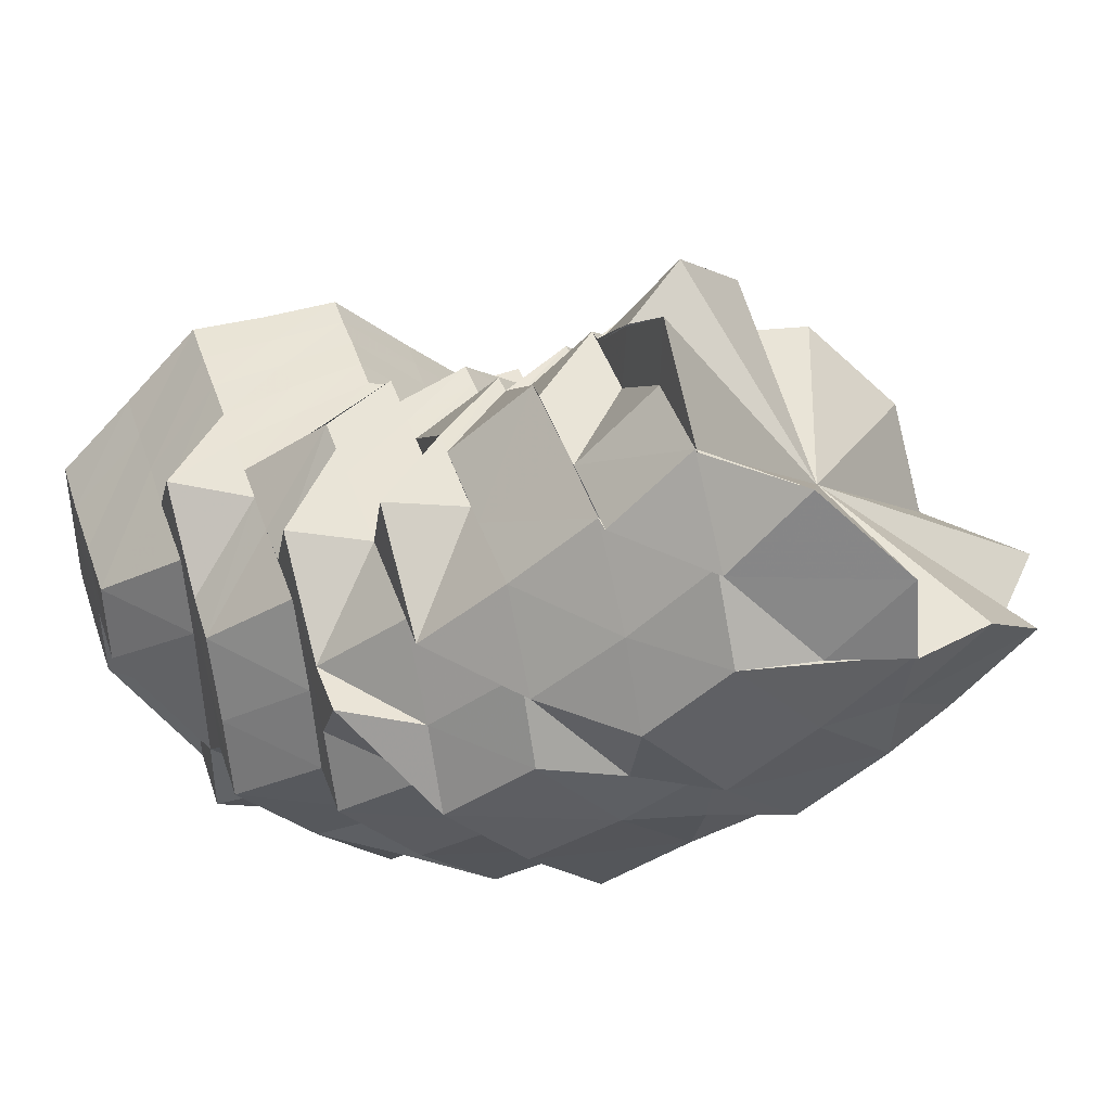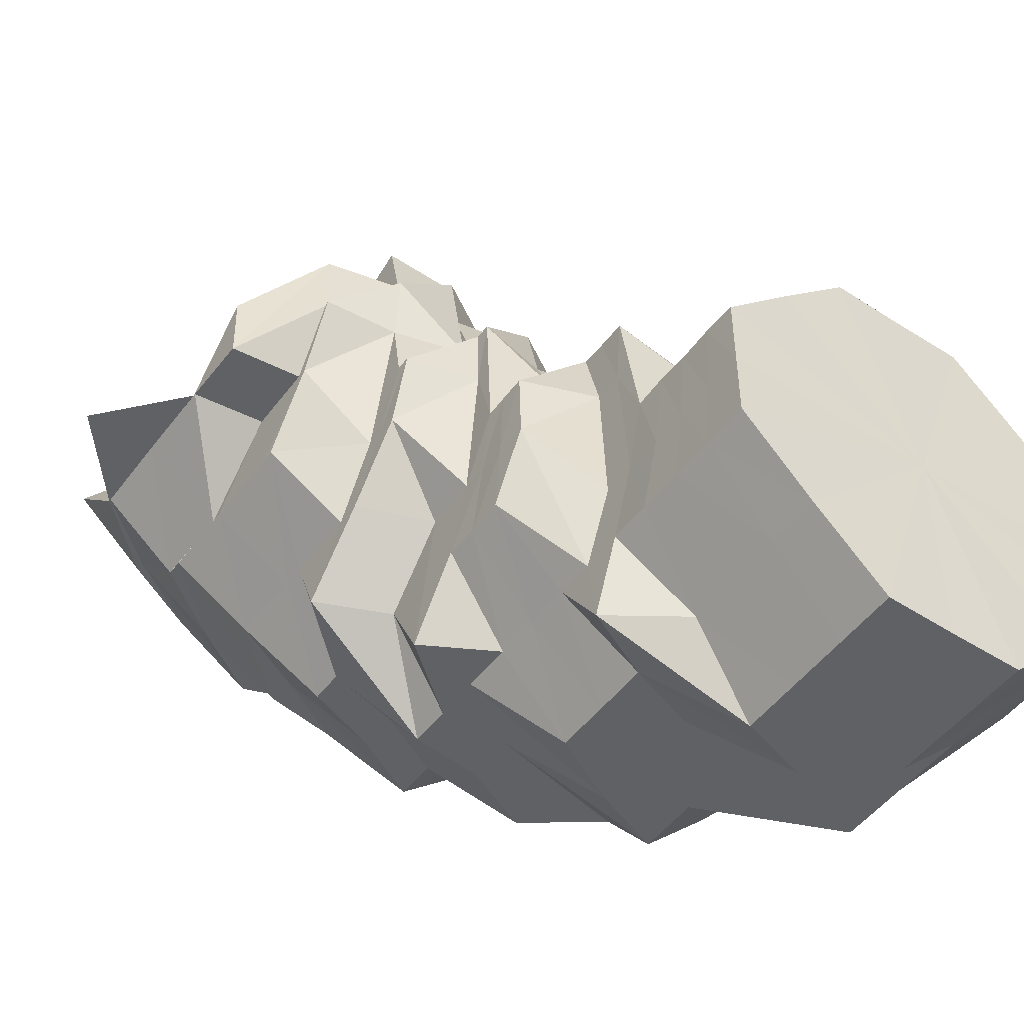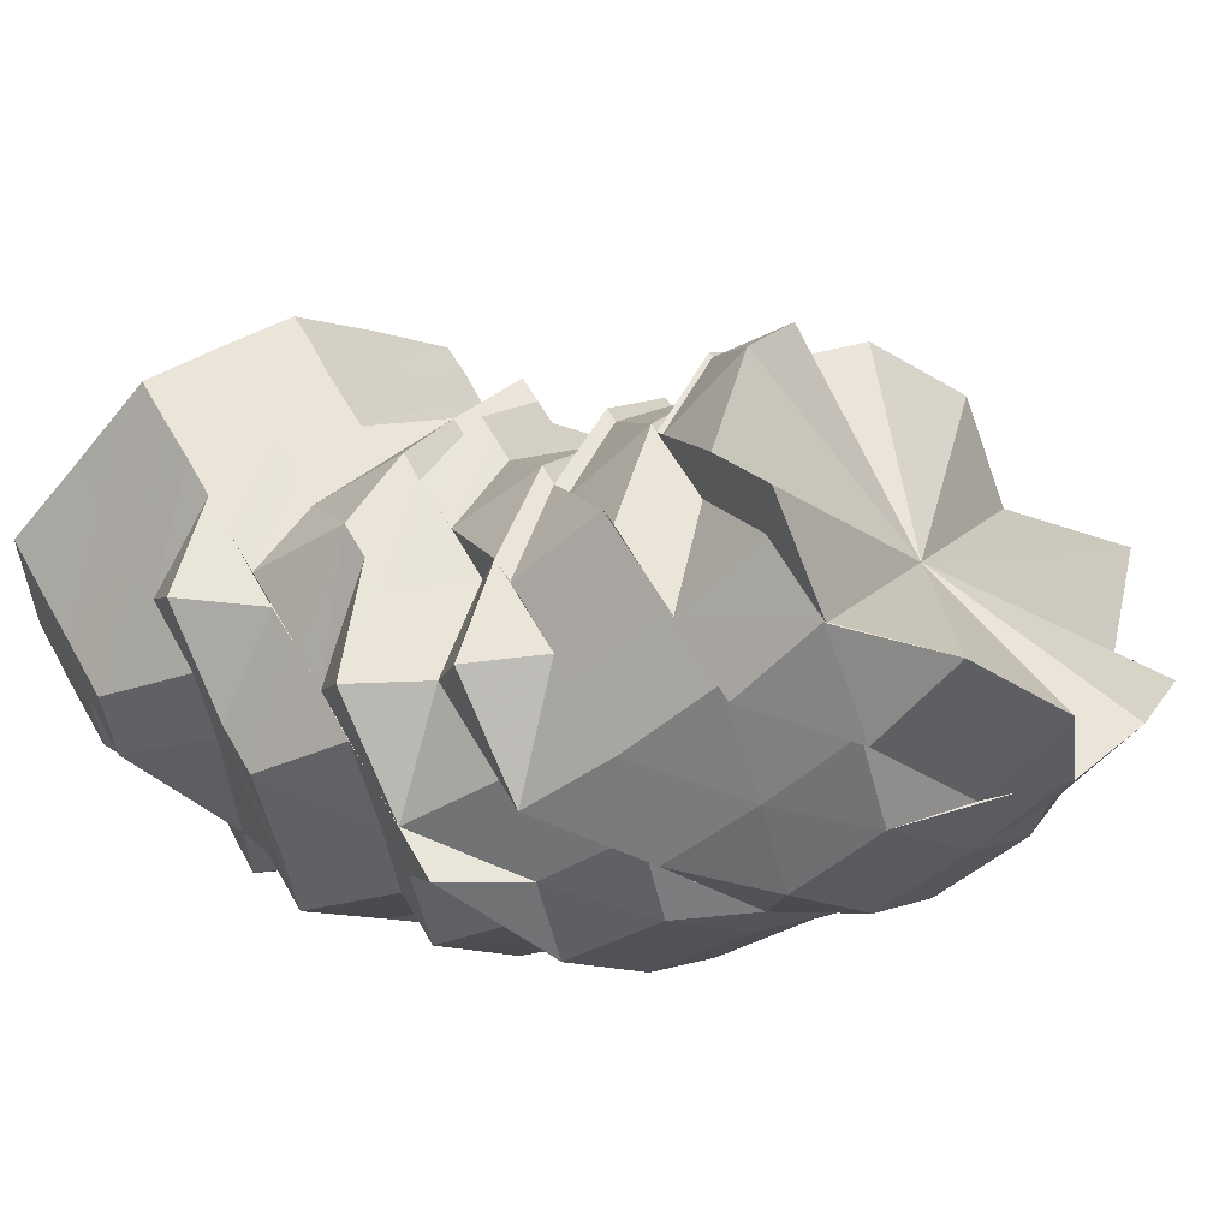
<metadata>
{"format":"obj","ext":"obj","renderer":"f3d","projection":"perspective","resolution":1024,"background":"white","views":[{"elev":43.3,"azim":-18.0,"up":"+Y"},{"elev":-49.2,"azim":144.7,"up":"+Y"},{"elev":59.1,"azim":-28.8,"up":"+Y"}]}
</metadata>
<code>
o 7985
v 2174 1870 7.842
v 2174 1870 7.841
v 2174 1870 7.839
v 2174 1870 7.839
v 2174 1870 7.841
v 2174 1870 7.839
v 2174 1870 7.839
v 2174 1870 7.833
v 2174 1870 7.837
v 2174 1870 7.832
v 2174 1870 7.84
v 2174 1870 7.832
v 2174 1870 7.823
v 2174 1870 7.833
v 2174 1870 7.837
v 2174 1870 7.837
v 2174 1870 7.835
v 2174 1870 7.837
v 2174 1870 7.841
v 2174 1870 7.837
v 2174 1870 7.835
v 2174 1870 7.837
v 2174 1870 7.831
v 2174 1870 7.834
v 2174 1870 7.825
v 2174 1870 7.837
v 2174 1870 7.835
v 2174 1870 7.821
v 2174 1870 7.831
v 2174 1870 7.813
v 2174 1870 7.808
v 2174 1870 7.829
v 2174 1870 7.831
v 2174 1870 7.821
v 2174 1870 7.832
v 2174 1870 7.831
v 2174 1870 7.839
v 2174 1870 7.821
v 2174 1870 7.819
v 2174 1870 7.831
v 2174 1870 7.839
v 2174 1870 7.819
v 2174 1870 7.837
v 2174 1870 7.841
v 2174 1870 7.816
v 2174 1870 7.819
v 2174 1870 7.806
v 2174 1870 7.808
v 2174 1870 7.795
v 2174 1870 7.792
v 2174 1870 7.786
v 2174 1870 7.797
v 2174 1870 7.813
v 2174 1870 7.825
v 2174 1870 7.784
v 2174 1870 7.795
v 2174 1870 7.803
v 2174 1870 7.813
v 2174 1870 7.799
v 2174 1870 7.808
v 2174 1870 7.789
v 2174 1870 7.776
v 2174 1870 7.781
v 2174 1870 7.784
v 2174 1870 7.785
v 2174 1870 7.778
v 2174 1870 7.773
v 2174 1870 7.776
v 2174 1870 7.774
v 2174 1870 7.778
v 2174 1870 7.77
v 2174 1870 7.794
v 2174 1870 7.808
v 2174 1870 7.781
v 2174 1870 7.803
v 2174 1870 7.816
v 2174 1870 7.789
v 2174 1870 7.797
v 2174 1870 7.774
v 2174 1870 7.811
v 2174 1870 7.811
v 2174 1870 7.822
v 2174 1870 7.77
v 2174 1870 7.766
v 2174 1870 7.762
v 2174 1870 7.77
v 2174 1870 7.776
v 2174 1870 7.766
v 2174 1870 7.784
v 2174 1870 7.771
v 2174 1870 7.778
v 2174 1870 7.762
v 2174 1870 7.77
v 2174 1870 7.766
v 2174 1870 7.761
v 2174 1870 7.758
v 2174 1870 7.762
v 2174 1870 7.761
v 2174 1870 7.766
v 2174 1870 7.761
v 2174 1870 7.757
v 2174 1870 7.757
v 2174 1870 7.756
v 2174 1870 7.754
v 2174 1870 7.76
v 2174 1870 7.753
v 2174 1870 7.749
v 2174 1870 7.754
v 2174 1870 7.749
v 2174 1870 7.749
v 2174 1870 7.758
v 2174 1870 7.751
v 2174 1870 7.744
v 2174 1870 7.745
v 2174 1870 7.745
v 2174 1870 7.754
v 2174 1870 7.746
v 2174 1870 7.765
v 2174 1870 7.771
v 2174 1870 7.748
v 2174 1870 7.758
v 2174 1870 7.777
v 2174 1870 7.769
v 2174 1870 7.784
v 2174 1870 7.791
v 2174 1870 7.79
v 2174 1870 7.781
v 2174 1870 7.797
v 2174 1870 7.804
v 2174 1870 7.816
v 2174 1870 7.811
v 2174 1870 7.822
v 2174 1870 7.809
v 2174 1870 7.801
v 2174 1870 7.818
v 2174 1870 7.793
v 2174 1870 7.811
v 2174 1870 7.803
v 2174 1870 7.801
v 2174 1870 7.809
v 2174 1870 7.809
v 2174 1870 7.794
v 2174 1870 7.801
v 2174 1870 7.784
v 2174 1870 7.816
v 2174 1870 7.811
v 2174 1870 7.773
v 2174 1870 7.761
v 2174 1870 7.804
v 2174 1870 7.75
v 2174 1870 7.809
v 2174 1870 7.801
v 2174 1870 7.753
v 2174 1870 7.742
v 2174 1870 7.764
v 2174 1870 7.775
v 2174 1870 7.743
v 2174 1870 7.735
v 2174 1870 7.786
v 2174 1870 7.776
v 2174 1870 7.793
v 2174 1870 7.784
v 2174 1870 7.766
v 2174 1870 7.775
v 2174 1870 7.766
v 2174 1870 7.776
v 2174 1870 7.754
v 2174 1870 7.776
v 2174 1870 7.766
v 2174 1870 7.756
v 2174 1870 7.766
v 2174 1870 7.744
v 2174 1870 7.735
v 2174 1870 7.745
v 2174 1870 7.735
v 2174 1870 7.756
v 2174 1870 7.735
v 2174 1870 7.735
v 2174 1870 7.735
v 2174 1870 7.735
v 2174 1870 7.746
v 2174 1870 7.735
v 2174 1870 7.735
v 2174 1870 7.735
v 2174 1870 7.746
v 2174 1870 7.735
v 2174 1870 7.735
v 2174 1870 7.735
v 2174 1870 7.746
v 2174 1870 7.735
v 2174 1870 7.735
v 2174 1870 7.745
v 2174 1870 7.735
v 2174 1870 7.735
v 2174 1870 7.756
v 2174 1870 7.744
v 2174 1870 7.735
v 2174 1870 7.754
v 2174 1870 7.766
v 2174 1870 7.764
v 2174 1870 7.773
v 2174 1870 7.781
v 2174 1870 7.769
v 2174 1870 7.79
v 2174 1870 7.777
v 2174 1870 7.784
v 2174 1870 7.797
v 2174 1870 7.791
v 2174 1870 7.797
v 2174 1870 7.803
v 2174 1870 7.789
v 2174 1870 7.784
v 2174 1870 7.778
v 2174 1870 7.794
v 2174 1870 7.771
v 2174 1870 7.776
v 2174 1870 7.781
v 2174 1870 7.785
v 2174 1870 7.771
v 2174 1870 7.766
v 2174 1870 7.789
v 2174 1870 7.765
v 2174 1870 7.761
v 2174 1870 7.753
v 2174 1870 7.758
v 2174 1870 7.75
v 2174 1870 7.743
v 2174 1870 7.735
v 2174 1870 7.76
v 2174 1870 7.754
v 2174 1870 7.748
v 2174 1870 7.742
v 2174 1870 7.735
v 2174 1870 7.735
v 2174 1870 7.735
v 2174 1870 7.735
v 2174 1870 7.741
v 2174 1870 7.735
v 2174 1870 7.735
v 2174 1870 7.74
v 2174 1870 7.735
v 2174 1870 7.735
v 2174 1870 7.74
v 2174 1870 7.735
v 2174 1870 7.735
v 2174 1870 7.74
v 2174 1870 7.735
v 2174 1870 7.741
v 2174 1870 7.735
v 2174 1870 7.735
v 2174 1870 7.735
v 2174 1870 7.746
v 2174 1870 7.751
v 2174 1870 7.756
v 2174 1870 7.761
v 2174 1870 7.757
v 2174 1870 7.761
v 2174 1870 7.766
v 2174 1870 7.762
v 2174 1870 7.761
v 2174 1870 7.765
v 2174 1870 7.766
v 2174 1870 7.766
v 2174 1870 7.77
v 2174 1870 7.768
v 2174 1870 7.77
v 2174 1870 7.774
v 2174 1870 7.771
v 2174 1870 7.774
v 2174 1870 7.773
v 2174 1870 7.778
v 2174 1870 7.776
v 2174 1870 7.781
v 2174 1870 7.776
v 2174 1870 7.774
v 2174 1870 7.778
v 2174 1870 7.778
v 2174 1870 7.784
v 2174 1870 7.778
v 2174 1870 7.78
v 2174 1870 7.78
v 2174 1870 7.779
v 2174 1870 7.778
v 2174 1870 7.786
v 2174 1870 7.776
v 2174 1870 7.784
v 2174 1870 7.786
v 2174 1870 7.788
v 2174 1870 7.797
v 2174 1870 7.782
v 2174 1870 7.778
v 2174 1870 7.782
v 2174 1870 7.789
v 2174 1870 7.797
v 2174 1870 7.799
v 2174 1870 7.8
v 2174 1870 7.81
v 2174 1870 7.811
v 2174 1870 7.812
v 2174 1870 7.8
v 2174 1870 7.823
v 2174 1870 7.79
v 2174 1870 7.8
v 2174 1870 7.823
v 2174 1870 7.823
v 2174 1870 7.833
v 2174 1870 7.821
v 2174 1870 7.832
v 2174 1870 7.823
v 2174 1870 7.823
v 2174 1870 7.831
v 2174 1870 7.812
v 2174 1870 7.837
v 2174 1870 7.832
v 2174 1870 7.811
v 2174 1870 7.8
v 2174 1870 7.812
v 2174 1870 7.821
v 2174 1870 7.81
v 2174 1870 7.8
v 2174 1870 7.81
v 2174 1870 7.799
v 2174 1870 7.789
v 2174 1870 7.79
v 2174 1870 7.789
v 2174 1870 7.783
v 2174 1870 7.784
v 2174 1870 7.781
v 2174 1870 7.783
v 2174 1870 7.784
v 2174 1870 7.79
v 2174 1870 7.8
v 2174 1870 7.8
v 2174 1870 7.79
v 2174 1870 7.812
v 2174 1870 7.783
v 2174 1870 7.781
v 2174 1870 7.789
v 2174 1870 7.783
v 2174 1870 7.781
v 2174 1870 7.783
v 2174 1870 7.78
v 2174 1870 7.784
v 2174 1870 7.812
v 2174 1870 7.842
v 2174 1870 7.839
v 2174 1870 7.833
v 2174 1870 7.823
v 2174 1870 7.812
v 2174 1870 7.8
v 2174 1870 7.79
v 2174 1870 7.783
v 2174 1870 7.79
v 2174 1870 7.783
v 2174 1870 7.783
v 2174 1870 7.781
v 2174 1870 7.784
v 2174 1870 7.78
v 2174 1870 7.789
v 2174 1870 7.79
v 2174 1870 7.79
v 2174 1870 7.8
v 2174 1870 7.79
v 2174 1870 7.8
v 2174 1870 7.8
v 2174 1870 7.812
v 2174 1870 7.812
v 2174 1870 7.79
v 2174 1870 7.8
v 2174 1870 7.812
v 2174 1870 7.823
v 2174 1870 7.833
v 2174 1870 7.839
v 2174 1870 7.842
v 2174 1870 7.812
v 2174 1870 7.784
v 2174 1870 7.781
v 2174 1870 7.781
v 2174 1870 7.781
v 2174 1870 7.784
v 2174 1870 7.823
v 2174 1870 7.832
v 2174 1870 7.833
v 2174 1870 7.839
v 2174 1870 7.839
v 2174 1870 7.842
v 2174 1870 7.832
v 2174 1870 7.839
v 2174 1870 7.839
v 2174 1870 7.8
v 2174 1870 7.799
v 2174 1870 7.79
v 2174 1870 7.808
v 2174 1870 7.797
v 2174 1870 7.81
v 2174 1870 7.799
v 2174 1870 7.806
v 2174 1870 7.788
v 2174 1870 7.789
v 2174 1870 7.788
v 2174 1870 7.783
v 2174 1870 7.795
v 2174 1870 7.786
v 2174 1870 7.816
v 2174 1870 7.819
v 2174 1870 7.803
v 2174 1870 7.782
v 2174 1870 7.813
v 2174 1870 7.792
v 2174 1870 7.788
v 2174 1870 7.783
v 2174 1870 7.78
v 2174 1870 7.779
v 2174 1870 7.783
v 2174 1870 7.799
v 2174 1870 7.808
v 2174 1870 7.816
v 2174 1870 7.821
v 2174 1870 7.822
v 2174 1870 7.824
v 2174 1870 7.822
v 2174 1870 7.827
v 2174 1870 7.829
v 2174 1870 7.827
v 2174 1870 7.821
v 2174 1870 7.813
v 2174 1870 7.825
v 2174 1870 7.808
v 2174 1870 7.821
v 2174 1870 7.827
v 2174 1870 7.831
v 2174 1870 7.827
v 2174 1870 7.834
v 2174 1870 7.831
v 2174 1870 7.835
v 2174 1870 7.825
v 2174 1870 7.829
v 2174 1870 7.779
v 2174 1870 7.782
v 2174 1870 7.783
v 2174 1870 7.782
v 2174 1870 7.789
v 2174 1870 7.779
v 2174 1870 7.778
v 2174 1870 7.782
v 2174 1870 7.786
v 2174 1870 7.784
v 2174 1870 7.795
v 2174 1870 7.831
v 2174 1870 7.827
v 2174 1870 7.834
f 1 2 3
f 4 5 1
f 2 6 7
f 3 6 8
f 6 9 10
f 2 11 6
f 8 12 13
f 6 12 14
f 11 15 6
f 16 17 15
f 18 11 19
f 11 20 15
f 21 20 11
f 22 21 11
f 21 23 20
f 23 24 20
f 25 23 21
f 26 24 27
f 25 28 29
f 30 31 28
f 32 25 21
f 32 21 22
f 33 32 22
f 34 33 35
f 35 36 37
f 38 39 36
f 40 22 41
f 42 32 40
f 41 43 44
f 45 25 32
f 46 45 32
f 47 45 46
f 48 47 46
f 49 47 48
f 49 50 47
f 51 49 52
f 45 53 54
f 55 50 56
f 57 58 45
f 57 59 58
f 59 60 53
f 61 59 57
f 62 63 55
f 63 61 50
f 64 63 50
f 61 65 59
f 63 66 61
f 66 65 61
f 67 66 63
f 68 67 63
f 69 68 70
f 67 71 66
f 65 72 59
f 59 72 73
f 65 74 72
f 72 75 73
f 73 75 76
f 72 77 75
f 74 77 72
f 77 78 75
f 79 74 65
f 71 79 66
f 75 80 76
f 76 81 82
f 79 83 74
f 71 84 79
f 84 83 79
f 84 85 86
f 83 87 74
f 74 87 77
f 83 88 87
f 87 89 77
f 77 89 78
f 87 90 89
f 88 90 87
f 90 91 89
f 92 88 93
f 90 94 91
f 88 95 90
f 95 94 90
f 96 95 88
f 97 96 88
f 98 97 99
f 100 101 97
f 102 96 97
f 95 103 94
f 96 104 95
f 104 103 95
f 103 105 94
f 106 104 96
f 102 106 96
f 104 107 103
f 108 106 102
f 106 109 104
f 109 107 104
f 110 109 106
f 108 110 106
f 111 108 102
f 107 112 103
f 103 112 105
f 109 113 107
f 110 114 109
f 114 113 109
f 107 115 112
f 113 115 107
f 112 116 105
f 115 117 112
f 112 117 116
f 105 116 118
f 105 118 119
f 117 120 116
f 116 121 118
f 116 120 121
f 119 118 122
f 118 121 123
f 118 123 122
f 119 122 124
f 91 119 124
f 91 124 125
f 124 122 126
f 122 123 127
f 122 127 126
f 124 126 128
f 125 124 128
f 125 128 129
f 78 125 129
f 78 129 80
f 80 129 130
f 131 130 132
f 129 128 133
f 129 133 130
f 128 134 133
f 128 126 134
f 130 133 135
f 126 136 134
f 126 127 136
f 133 134 137
f 133 137 135
f 134 136 138
f 134 138 137
f 138 139 140
f 137 138 141
f 136 142 138
f 138 142 143
f 136 144 142
f 127 144 136
f 137 141 145
f 135 137 145
f 145 141 146
f 127 147 144
f 123 147 127
f 123 148 147
f 121 148 123
f 141 149 146
f 121 150 148
f 120 150 121
f 151 152 149
f 150 153 148
f 120 154 150
f 148 155 147
f 148 153 155
f 147 155 156
f 147 156 144
f 150 157 153
f 154 157 150
f 154 158 157
f 144 156 159
f 144 159 142
f 156 160 159
f 142 159 161
f 142 161 143
f 159 160 162
f 159 162 161
f 156 163 160
f 155 163 156
f 160 164 162
f 163 165 166
f 155 167 163
f 153 167 155
f 168 169 164
f 167 170 163
f 163 170 171
f 153 172 167
f 157 172 153
f 157 173 172
f 172 174 167
f 167 174 170
f 172 175 174
f 170 176 171
f 177 178 172
f 179 177 157
f 178 180 174
f 174 181 170
f 174 182 181
f 170 181 176
f 177 178 183
f 179 177 183
f 178 180 183
f 180 184 181
f 180 184 183
f 181 185 176
f 181 186 185
f 184 187 185
f 184 187 183
f 187 188 183
f 187 188 189
f 185 190 189
f 188 191 183
f 188 191 192
f 189 193 192
f 191 194 183
f 185 189 195
f 176 185 195
f 191 194 196
f 192 197 196
f 195 189 198
f 189 192 198
f 176 195 199
f 171 176 199
f 171 199 164
f 199 195 200
f 195 198 200
f 164 199 201
f 199 200 201
f 164 201 202
f 162 164 202
f 201 200 203
f 162 202 204
f 161 162 204
f 202 201 205
f 201 203 205
f 204 202 206
f 202 205 206
f 161 204 207
f 143 161 207
f 143 207 149
f 207 204 208
f 204 206 208
f 149 207 209
f 207 208 209
f 149 209 210
f 146 149 210
f 209 208 211
f 208 206 212
f 208 212 211
f 206 213 212
f 206 205 213
f 210 209 214
f 209 211 214
f 205 215 213
f 205 203 215
f 212 213 216
f 211 212 217
f 212 216 217
f 214 211 218
f 211 217 218
f 213 215 219
f 213 219 216
f 215 220 219
f 214 218 221
f 203 222 215
f 215 222 220
f 203 223 222
f 200 223 203
f 200 198 223
f 198 224 223
f 198 192 224
f 192 196 224
f 223 224 225
f 223 225 222
f 224 196 226
f 224 226 225
f 196 227 226
f 196 228 227
f 222 225 229
f 222 229 220
f 225 226 230
f 225 230 229
f 226 227 231
f 226 231 230
f 227 232 231
f 227 233 232
f 194 234 227
f 194 234 183
f 234 235 232
f 234 235 183
f 235 236 183
f 235 236 237
f 232 238 237
f 236 239 183
f 236 239 240
f 239 241 183
f 237 242 240
f 239 241 243
f 241 244 183
f 240 245 243
f 241 244 246
f 244 247 183
f 247 179 183
f 247 179 154
f 244 247 248
f 248 249 154
f 248 154 120
f 117 248 120
f 246 248 117
f 246 250 248
f 115 246 117
f 243 246 115
f 243 251 246
f 113 243 115
f 240 243 113
f 114 240 113
f 237 240 114
f 252 237 114
f 232 237 252
f 252 114 110
f 231 232 252
f 253 252 110
f 231 252 253
f 253 110 108
f 230 231 253
f 254 253 108
f 230 253 254
f 229 230 254
f 254 108 111
f 229 254 255
f 255 254 111
f 220 229 255
f 111 256 257
f 220 255 258
f 255 111 259
f 258 255 259
f 259 111 260
f 219 220 258
f 259 260 261
f 261 257 262
f 258 259 263
f 263 259 261
f 219 258 264
f 264 258 263
f 216 219 264
f 261 84 71
f 265 261 71
f 263 261 265
f 265 71 67
f 264 263 266
f 266 263 265
f 216 264 267
f 267 264 266
f 217 216 267
f 268 265 67
f 266 265 268
f 268 67 68
f 269 268 68
f 270 266 268
f 270 268 269
f 267 266 270
f 217 267 271
f 271 267 270
f 218 217 271
f 272 270 269
f 271 270 272
f 218 271 273
f 273 271 272
f 221 218 273
f 272 269 274
f 274 275 276
f 273 272 277
f 277 272 274
f 221 273 278
f 278 273 277
f 277 274 279
f 278 277 280
f 280 277 279
f 279 274 281
f 280 279 282
f 274 283 281
f 281 283 284
f 283 285 286
f 283 286 287
f 281 284 288
f 288 287 289
f 290 281 288
f 291 281 292
f 292 288 293
f 288 294 295
f 293 295 296
f 295 294 297
f 295 297 298
f 296 298 299
f 300 295 298
f 299 298 301
f 302 300 303
f 298 297 304
f 297 38 304
f 301 305 306
f 304 307 308
f 12 309 310
f 12 311 309
f 13 309 312
f 313 311 314
f 312 315 316
f 309 315 317
f 311 318 309
f 309 318 315
f 318 319 315
f 315 319 320
f 321 322 320
f 322 323 324
f 324 325 326
f 327 326 328
f 324 329 330
f 331 324 330
f 332 320 331
f 333 334 331
f 332 331 335
f 331 330 335
f 329 336 337
f 338 336 339
f 339 337 340
f 341 342 337
f 340 343 344
f 345 346 344
f 346 347 335
f 347 348 335
f 348 349 335
f 349 350 335
f 343 351 335
f 343 352 351
f 352 353 351
f 352 354 353
f 342 355 352
f 356 352 357
f 337 358 352
f 355 359 360
f 361 360 362
f 363 359 364
f 365 364 366
f 365 367 335
f 368 369 335
f 370 371 335
f 371 372 335
f 372 373 335
f 373 374 375
f 376 377 375
f 378 379 380
f 381 382 383
f 383 382 384
f 384 385 386
f 387 388 389
f 390 391 392
f 393 394 391
f 395 393 396
f 396 394 338
f 393 397 394
f 394 398 399
f 399 400 401
f 394 402 398
f 397 402 394
f 402 403 398
f 404 397 393
f 405 404 393
f 397 406 402
f 398 403 407
f 404 408 397
f 408 406 397
f 406 409 402
f 402 409 403
f 409 278 403
f 403 278 280
f 403 280 407
f 409 221 278
f 407 280 282
f 407 282 358
f 410 407 411
f 411 407 412
f 412 413 414
f 415 221 409
f 406 415 409
f 415 214 221
f 210 214 415
f 416 415 406
f 416 210 415
f 408 416 406
f 146 210 416
f 417 146 416
f 417 416 408
f 145 146 417
f 418 417 408
f 419 145 417
f 419 417 418
f 135 145 419
f 418 408 404
f 420 135 419
f 130 135 420
f 421 130 420
f 420 419 422
f 422 419 418
f 421 420 423
f 423 420 422
f 424 421 423
f 76 421 424
f 425 76 424
f 426 425 427
f 428 76 429
f 429 430 431
f 432 423 433
f 423 422 434
f 24 423 434
f 24 434 435
f 434 422 436
f 422 418 436
f 436 418 404
f 436 404 405
f 434 436 437
f 437 436 405
f 435 434 437
f 437 405 318
f 311 437 318
f 435 437 311
f 15 435 311
f 438 439 440
f 440 441 442
f 443 444 445
f 446 447 448
f 449 450 451

</code>
